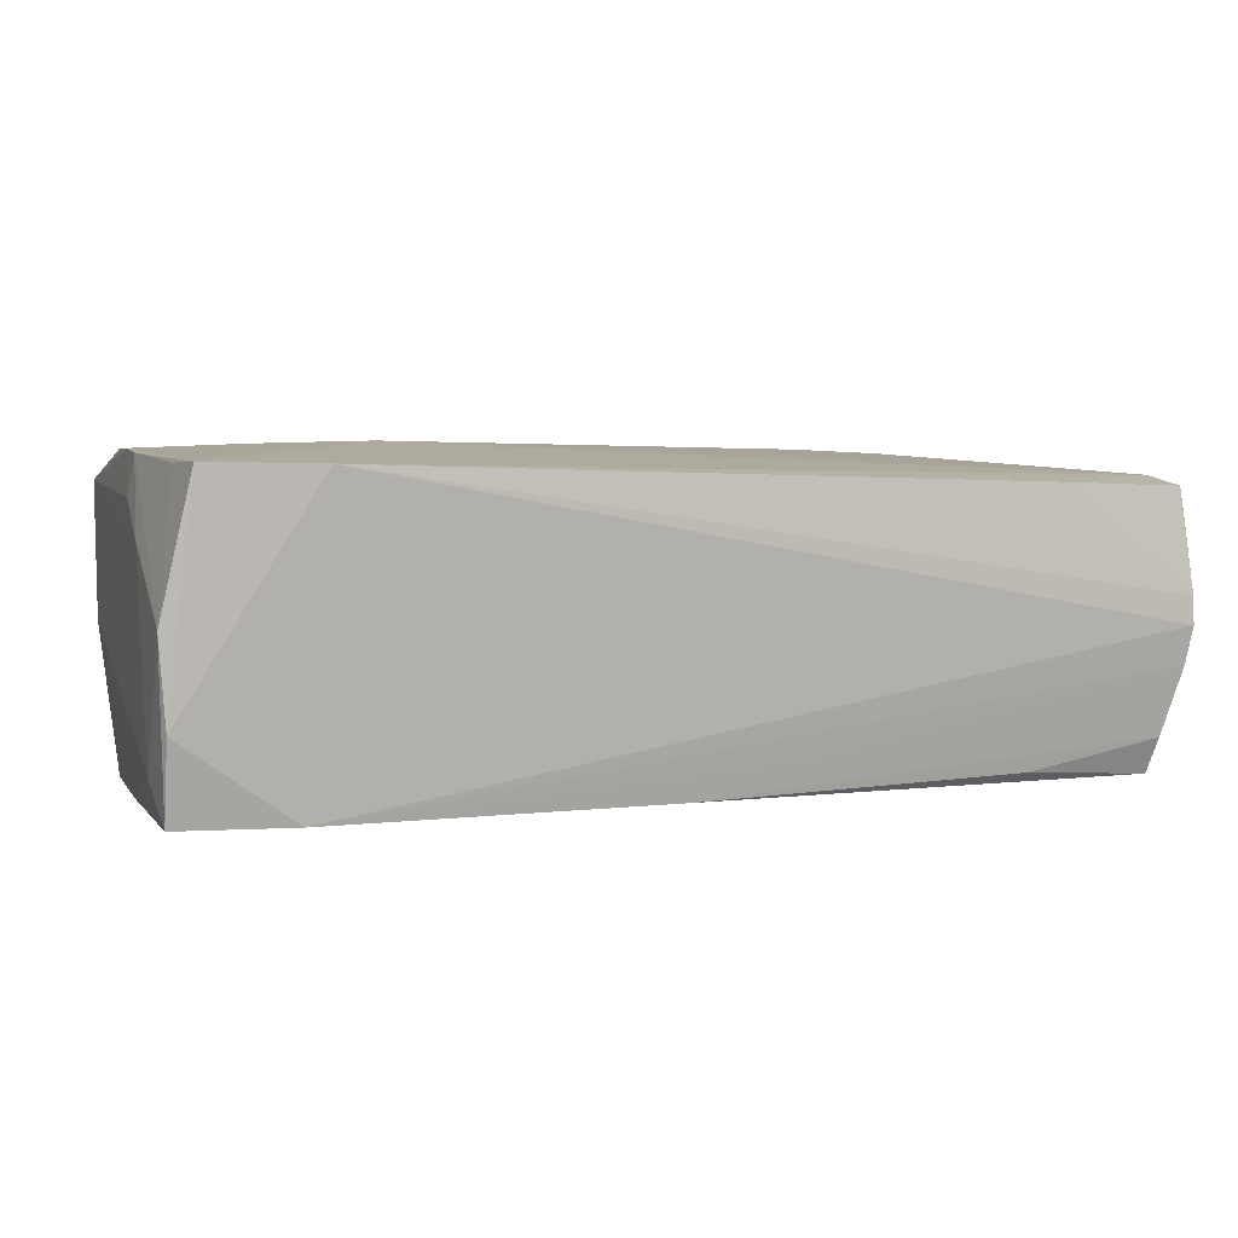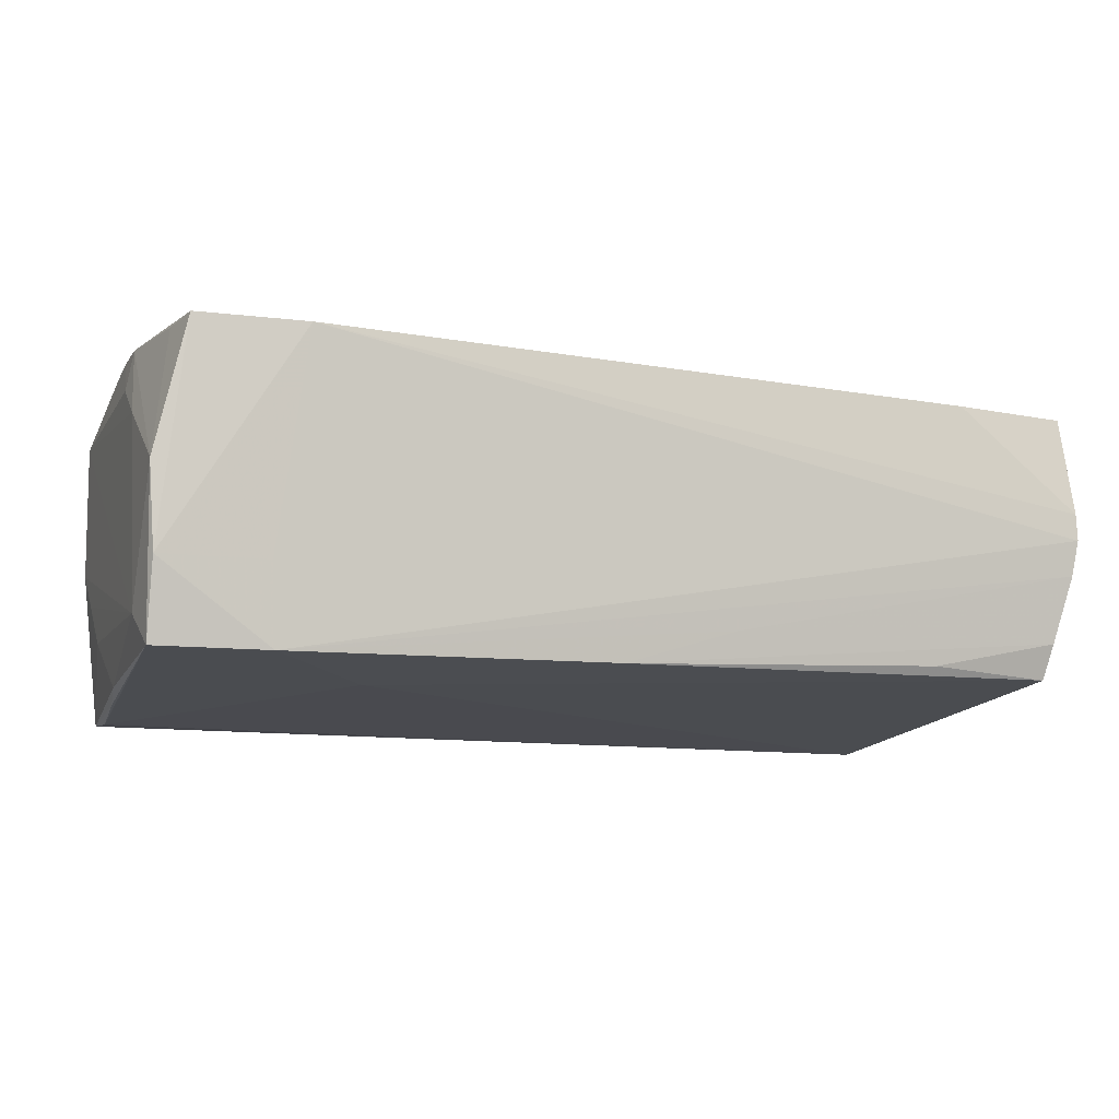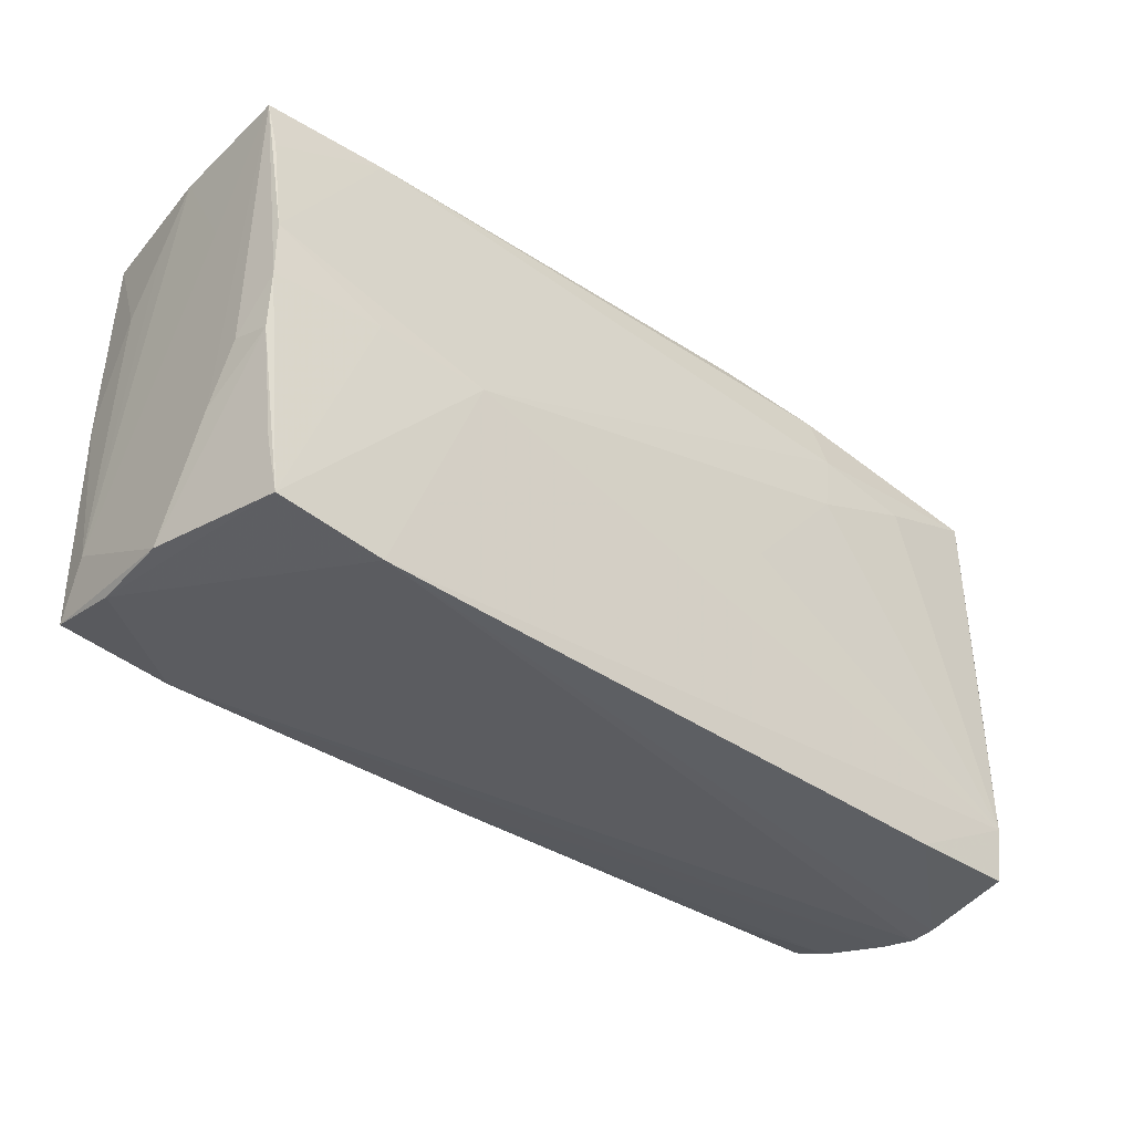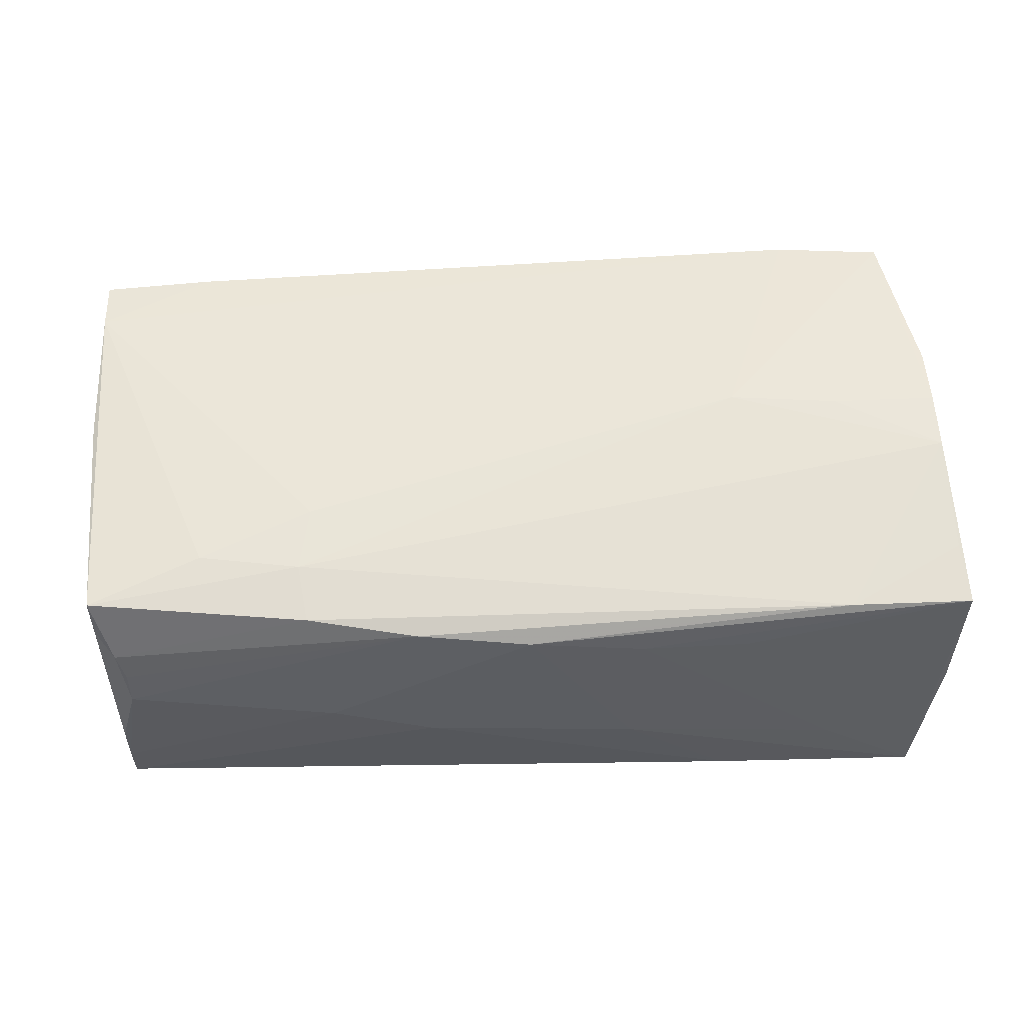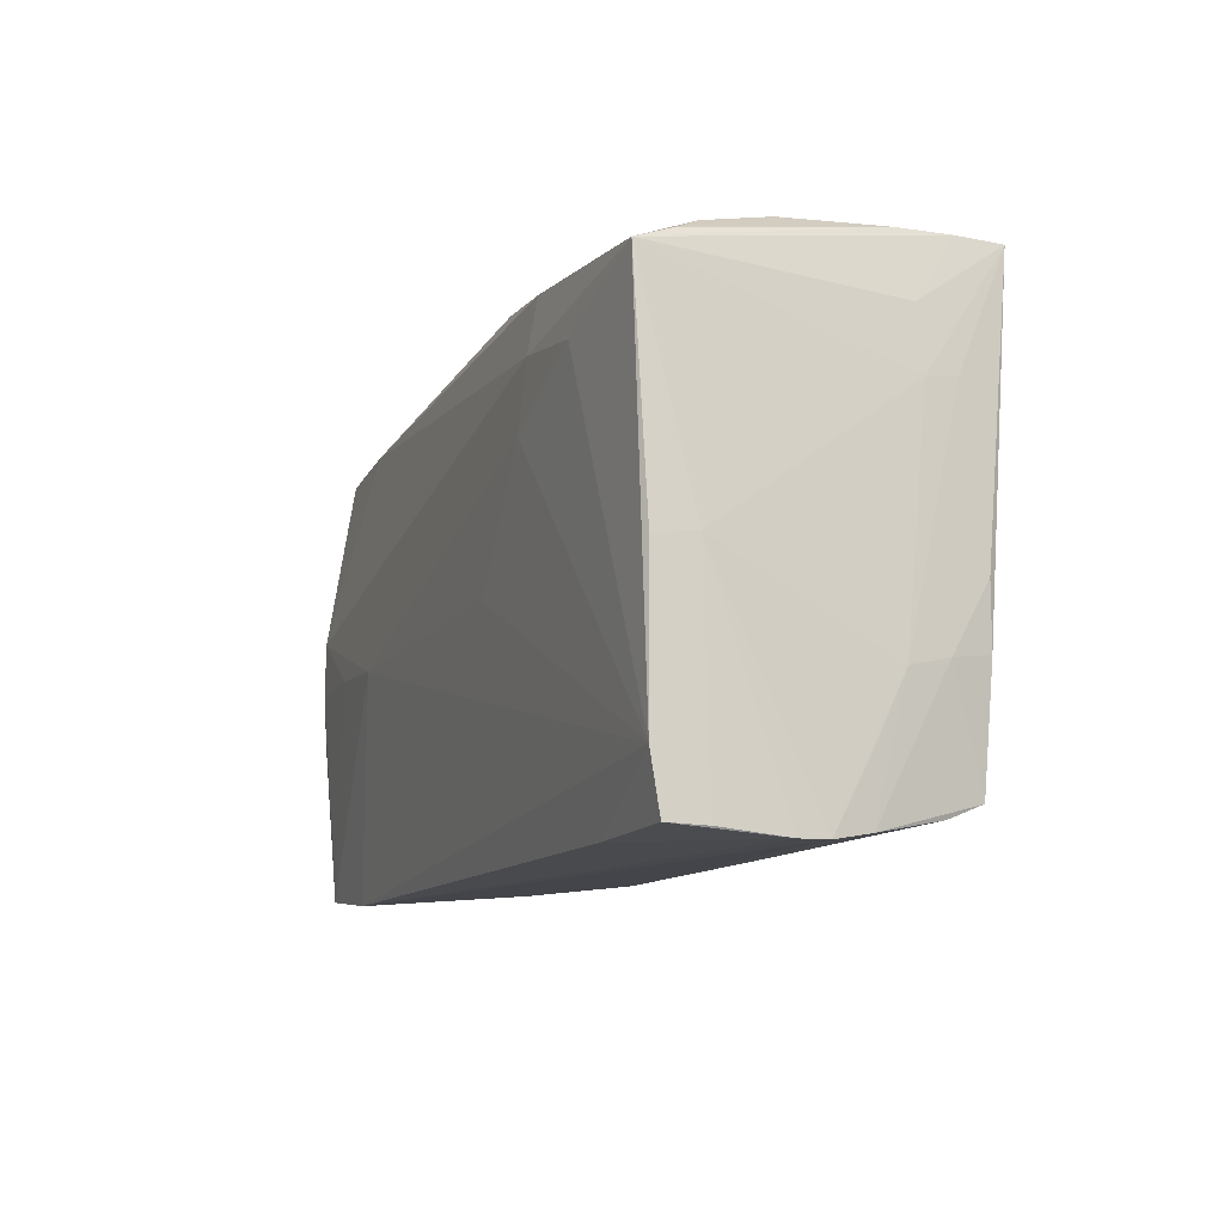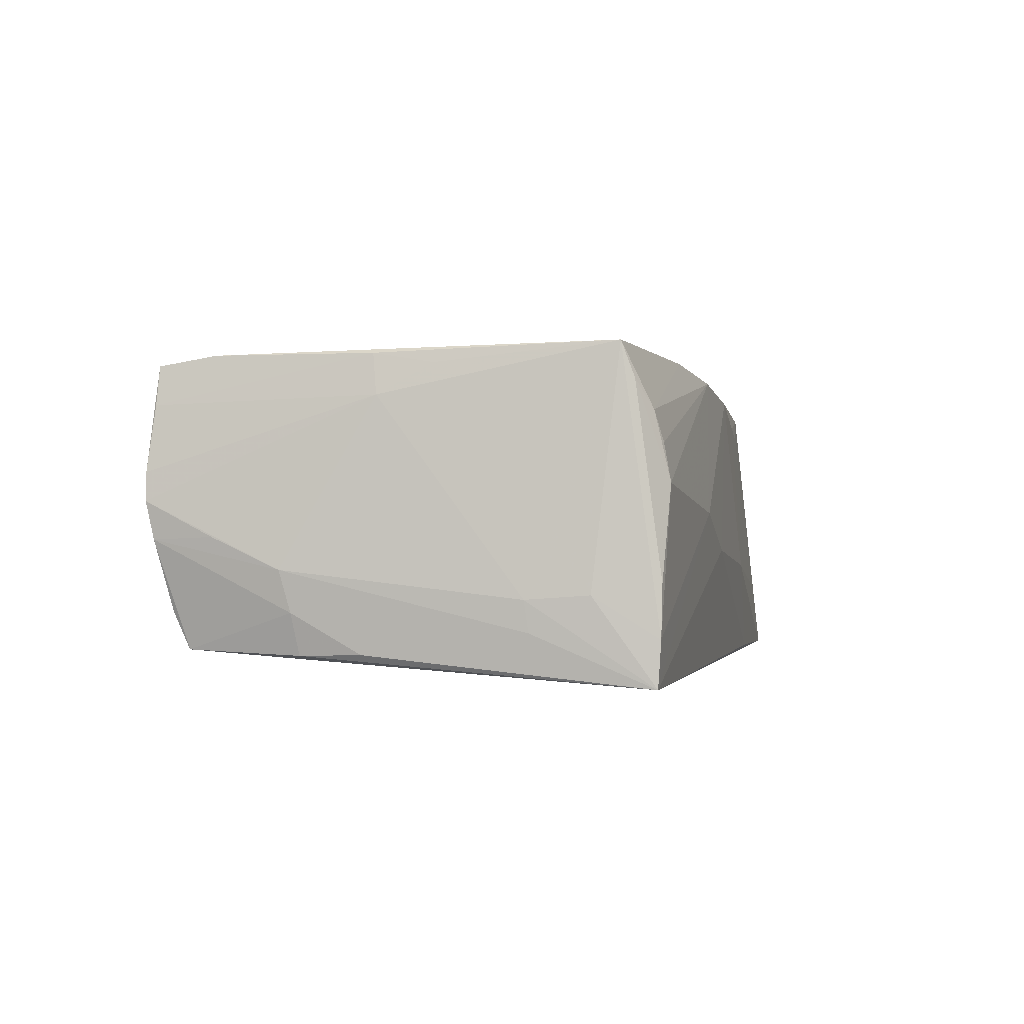
<metadata>
{"format":"obj","ext":"obj","renderer":"f3d","projection":"perspective","resolution":1024,"background":"white","views":[{"elev":4.5,"azim":-17.9,"up":"+Z"},{"elev":-11.3,"azim":-18.8,"up":"+Z"},{"elev":-38.7,"azim":-40.4,"up":"+Y"},{"elev":56.6,"azim":177.6,"up":"+Z"},{"elev":-11.1,"azim":70.1,"up":"+Y"},{"elev":-1.2,"azim":101.7,"up":"+Z"}]}
</metadata>
<code>
v 0.05418 -0.004392 0.01617
v 0.04941 0.02709 0.00216
v -0.05229 0.00233 -0.01773
v 0.04087 -0.02917 0.01565
v 0.05493 -0.02902 -0.003832
v -0.05306 0.004058 0.0191
v 0.05296 -0.02744 -0.01177
v -0.04948 -0.02851 0.01805
v 0.05389 -0.005821 -0.01625
v -0.05226 -0.02502 -0.01684
v -0.05342 0.0199 -0.005506
v 0.03769 -0.02673 -0.01502
v -0.01263 0.027 0.01519
v -0.05373 0.01202 0.007292
v 0.05469 -0.003928 0.01164
v -0.03984 -0.02721 -0.007528
v 0.05038 0.02541 0.009924
v -0.05085 0.0228 -0.01964
v -0.05073 -0.02258 0.01788
v 0.05378 0.01249 -0.01377
v 0.05399 0.00222 0.01505
v -0.05233 0.02767 -0.01001
v -0.02691 0.02734 0.01102
v 0.0523 -0.02581 -0.01592
v -0.03917 0.02872 -0.01033
v 0.05472 -0.0289 0.01087
v 0.05354 -0.01279 -0.01643
v 0.05549 -0.01454 -0.007126
v -0.05153 0.009794 -0.01881
v -0.0273 -0.003508 0.01996
v -0.03677 -0.02976 0.01782
v -0.0003446 0.02818 0.01428
v -0.02604 0.02869 -0.01867
v 0.05415 -0.02868 0.01519
v -0.05353 -0.01525 0.01025
v -0.05293 -0.009978 0.01876
v -0.05216 -0.0269 -0.007578
v 0.05252 0.02604 -0.01964
v -0.05312 -0.0191 -0.01263
v -0.05127 0.02882 -0.01922
v 0.02634 0.02531 0.01707
v -0.05397 0.02503 0.01551
v 0.03932 0.01679 0.01838
v -0.03941 0.02534 0.01609
v 0.02443 0.02865 -0.0005902
v 0.01322 0.02734 0.01579
v 0.04941 0.02633 0.006462
v -0.0531 0.01364 -0.01099
v -0.03919 -0.02631 -0.01692
v 0.05218 0.02648 -0.008461
v -0.05291 -0.02724 0.002346
v 0.0541 -0.02222 0.01623
v -0.05362 -0.008756 0.01434
v 0.05234 0.02365 0.0131
v -0.05306 0.0266 -0.005611
v -0.05369 0.02618 -0.0006494
v 0.05548 -0.02215 -0.003581
v -0.04037 -0.002557 0.01967
v 0.05241 0.02637 -0.0144
v 0.05534 -0.02976 0.003519
v -0.01408 0.02798 0.01186
v 0.05411 0.01203 -0.01023
v 0.01397 -0.002843 0.01871
v 0.02734 0.01864 0.01851
v -0.01334 0.02924 -0.007036
v -0.0005584 -0.02648 -0.01646
v 0.05547 -0.02976 0.0003685
v 0.01257 -0.02731 -0.01232
v -0.05326 0.01787 0.01682
v -0.02652 -0.01148 -0.01807
v 0.01226 0.02897 -0.005004
v 0.0527 0.02219 0.01716
v 0.02595 0.01099 0.01891
v -0.05304 -0.002929 0.01919
v 0.05357 0.0191 -0.00974
v 0.05476 -0.01344 -0.01176
f 71 45 38
f 38 24 70
f 38 45 59
f 50 72 59
f 24 76 5
f 27 24 38
f 27 76 24
f 67 5 57
f 10 70 49
f 49 70 24
f 49 5 67
f 23 40 42
f 6 42 74
f 33 71 38
f 38 40 33
f 65 71 33
f 33 40 65
f 38 70 18
f 18 40 38
f 18 70 10
f 65 40 25
f 25 40 23
f 30 8 31
f 31 49 67
f 16 49 31
f 24 5 7
f 9 27 38
f 76 27 9
f 66 49 24
f 69 6 44
f 44 42 69
f 69 42 6
f 22 40 56
f 56 42 22
f 22 42 40
f 30 6 58
f 6 74 58
f 58 8 30
f 58 74 8
f 29 18 10
f 40 18 29
f 56 48 11
f 56 40 55
f 55 48 56
f 40 48 55
f 2 59 45
f 50 59 2
f 46 2 45
f 47 2 46
f 75 62 38
f 72 62 75
f 38 59 75
f 75 59 72
f 38 62 20
f 20 9 38
f 28 5 76
f 28 57 5
f 28 20 62
f 76 9 28
f 9 20 28
f 67 57 28
f 63 73 30
f 64 6 30
f 30 73 64
f 73 43 64
f 44 6 64
f 64 43 72
f 24 7 12
f 12 66 24
f 7 66 12
f 68 7 5
f 68 66 7
f 5 49 68
f 49 66 68
f 8 74 36
f 10 49 37
f 37 51 10
f 37 49 16
f 16 31 37
f 37 31 8
f 8 51 37
f 14 42 56
f 3 48 40
f 40 29 3
f 3 29 10
f 10 51 39
f 39 11 48
f 39 3 10
f 48 3 39
f 56 11 39
f 39 14 56
f 60 26 34
f 34 4 60
f 60 31 67
f 60 4 31
f 54 72 50
f 50 2 54
f 47 46 17
f 72 54 17
f 17 2 47
f 17 54 2
f 32 42 44
f 32 46 45
f 45 71 32
f 32 71 65
f 41 64 72
f 72 17 41
f 41 17 46
f 41 46 44
f 44 64 41
f 19 51 8
f 8 36 19
f 19 36 51
f 53 74 42
f 53 36 74
f 15 62 72
f 15 28 62
f 67 28 15
f 15 60 67
f 26 60 15
f 15 1 26
f 34 26 52
f 26 1 52
f 72 43 52
f 52 1 72
f 52 43 73
f 52 4 34
f 73 63 52
f 52 63 30
f 30 31 52
f 31 4 52
f 44 46 13
f 13 32 44
f 46 32 13
f 23 42 61
f 42 32 61
f 61 25 23
f 65 25 61
f 61 32 65
f 51 36 35
f 36 53 35
f 35 39 51
f 14 39 35
f 42 14 35
f 35 53 42
f 72 1 21
f 21 15 72
f 1 15 21

</code>
